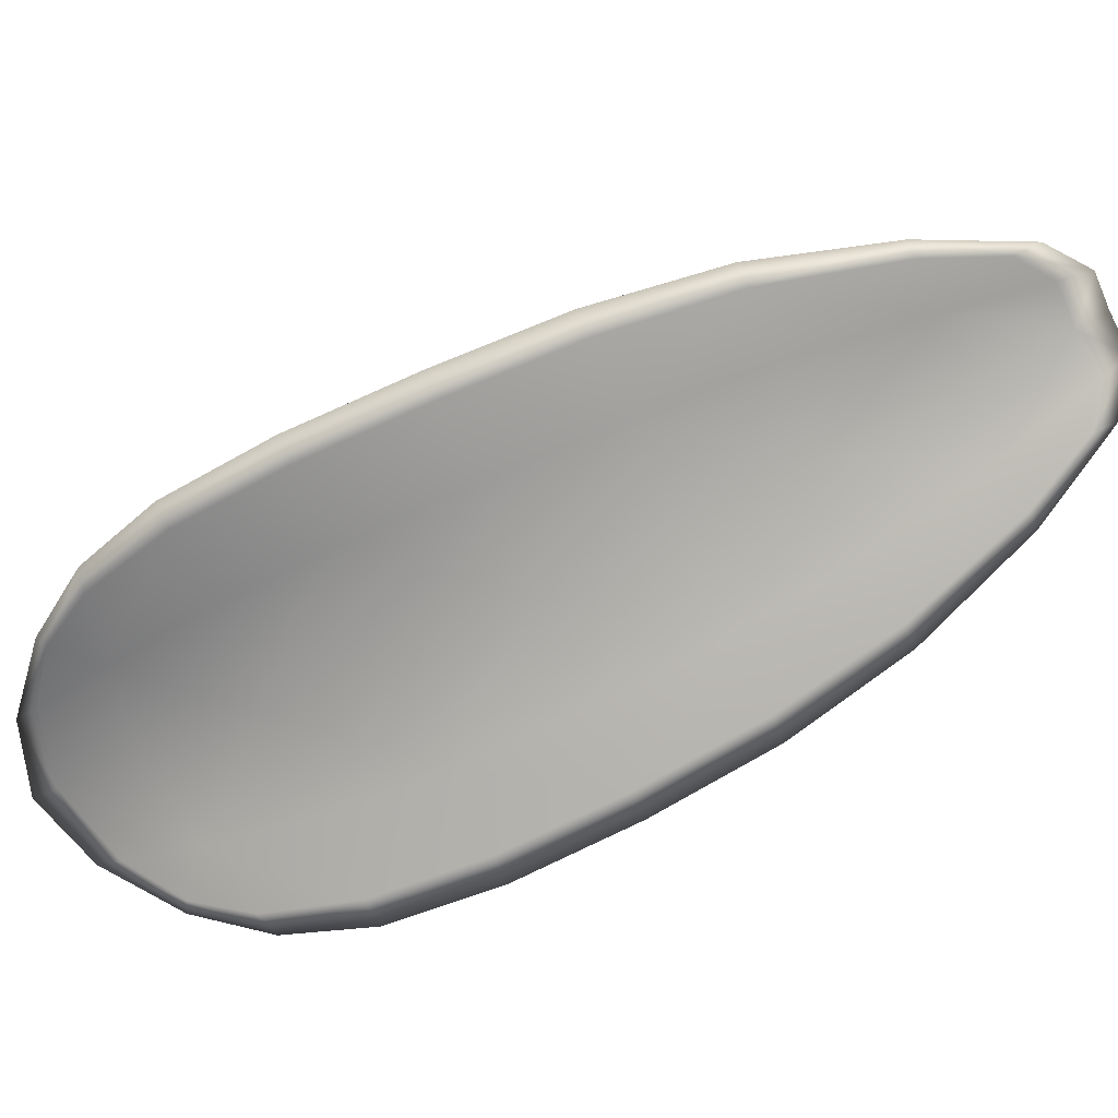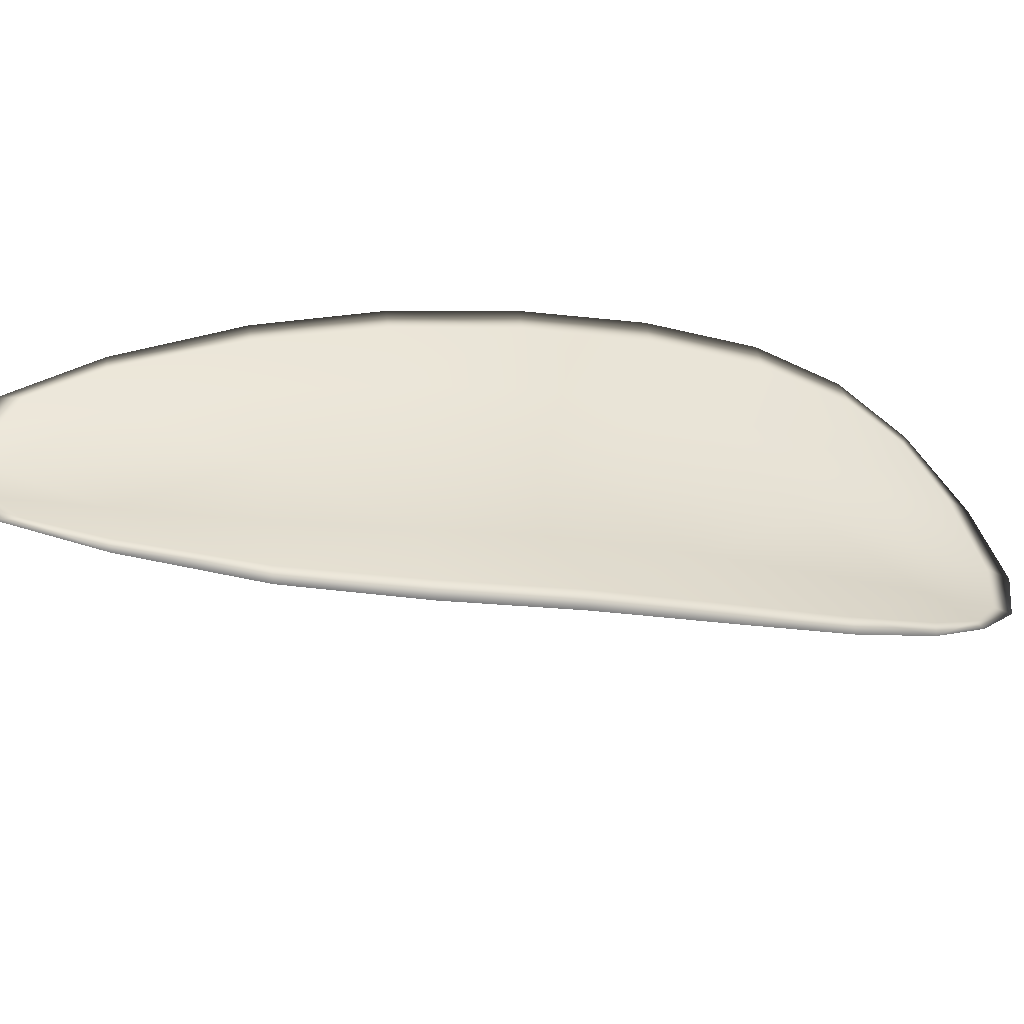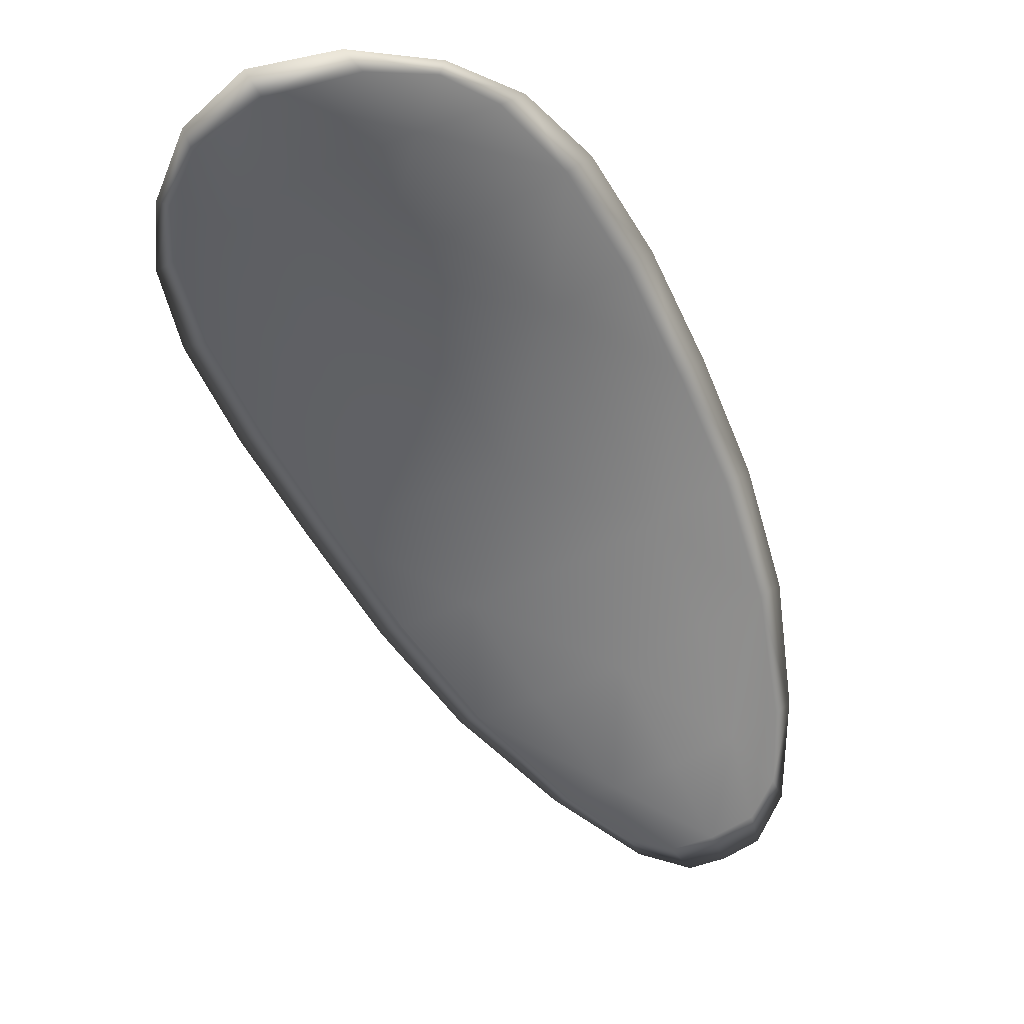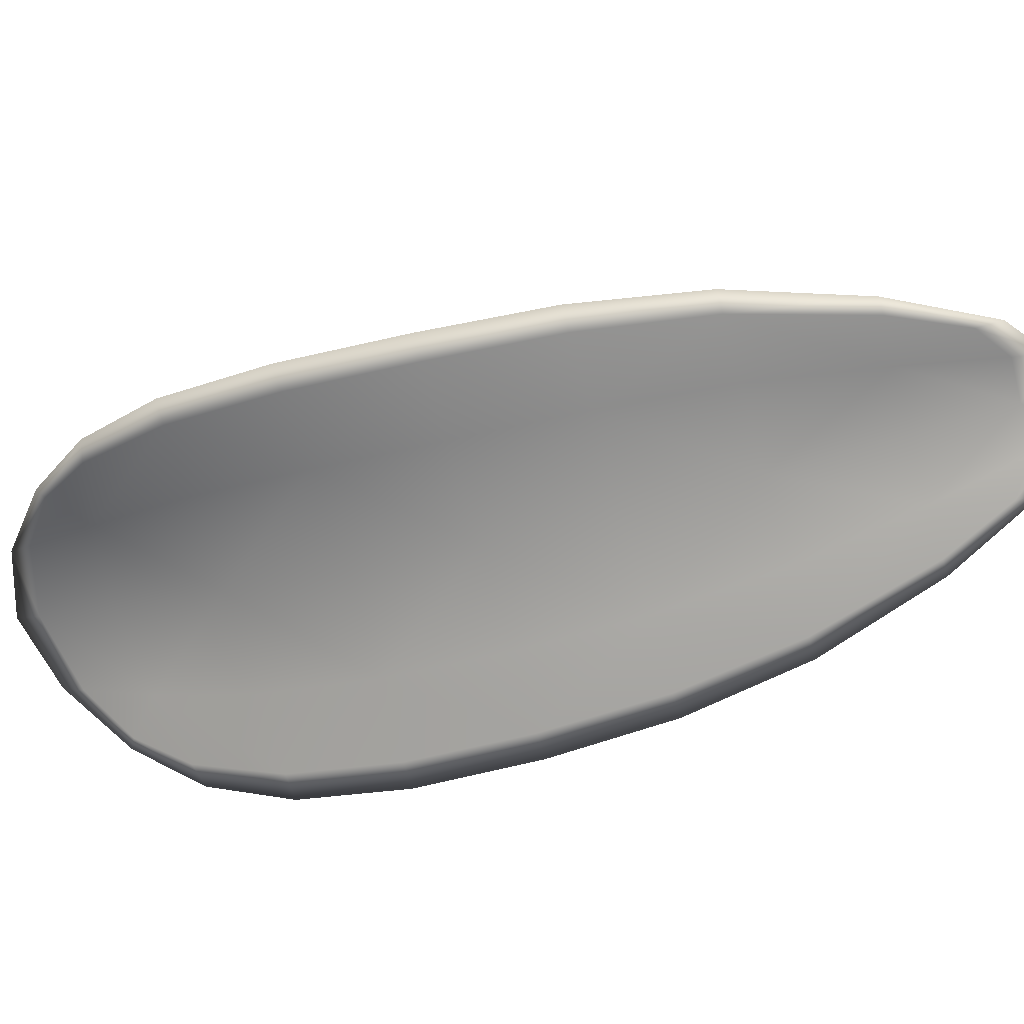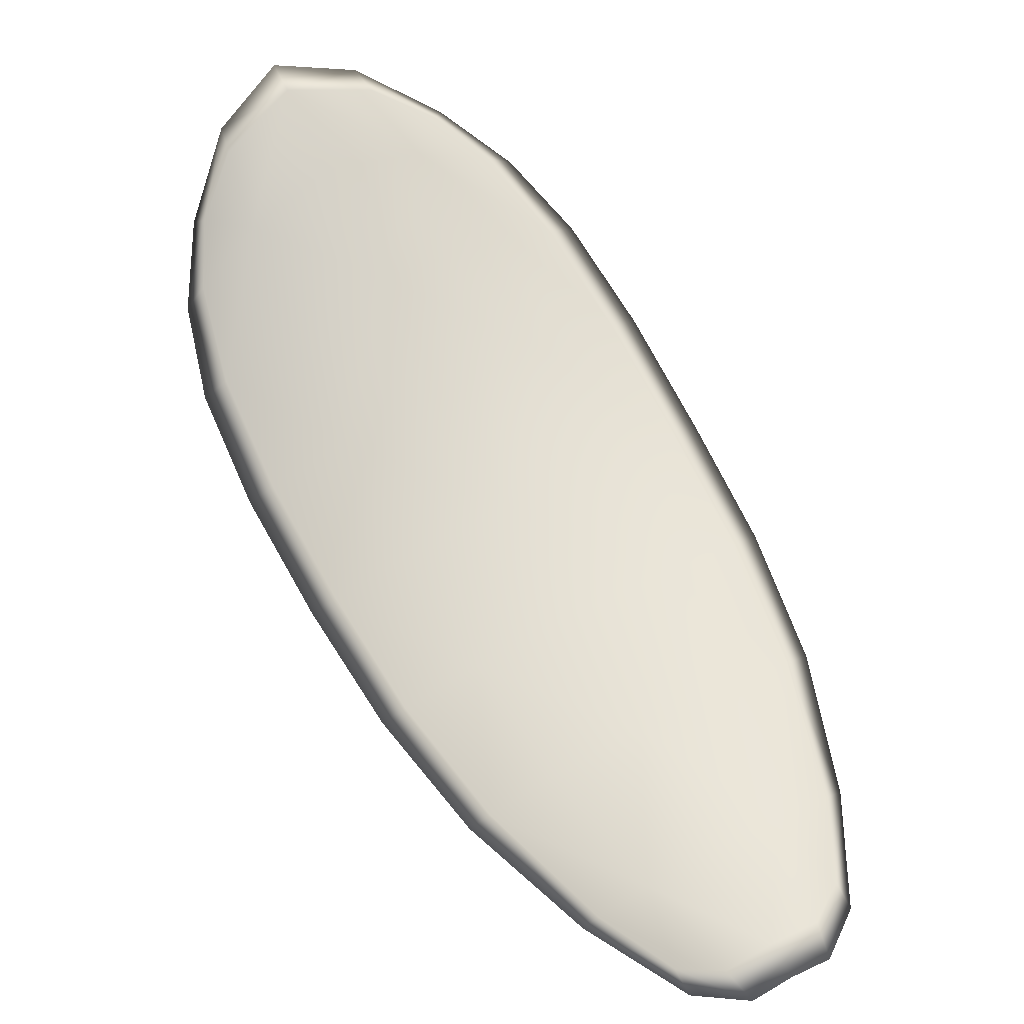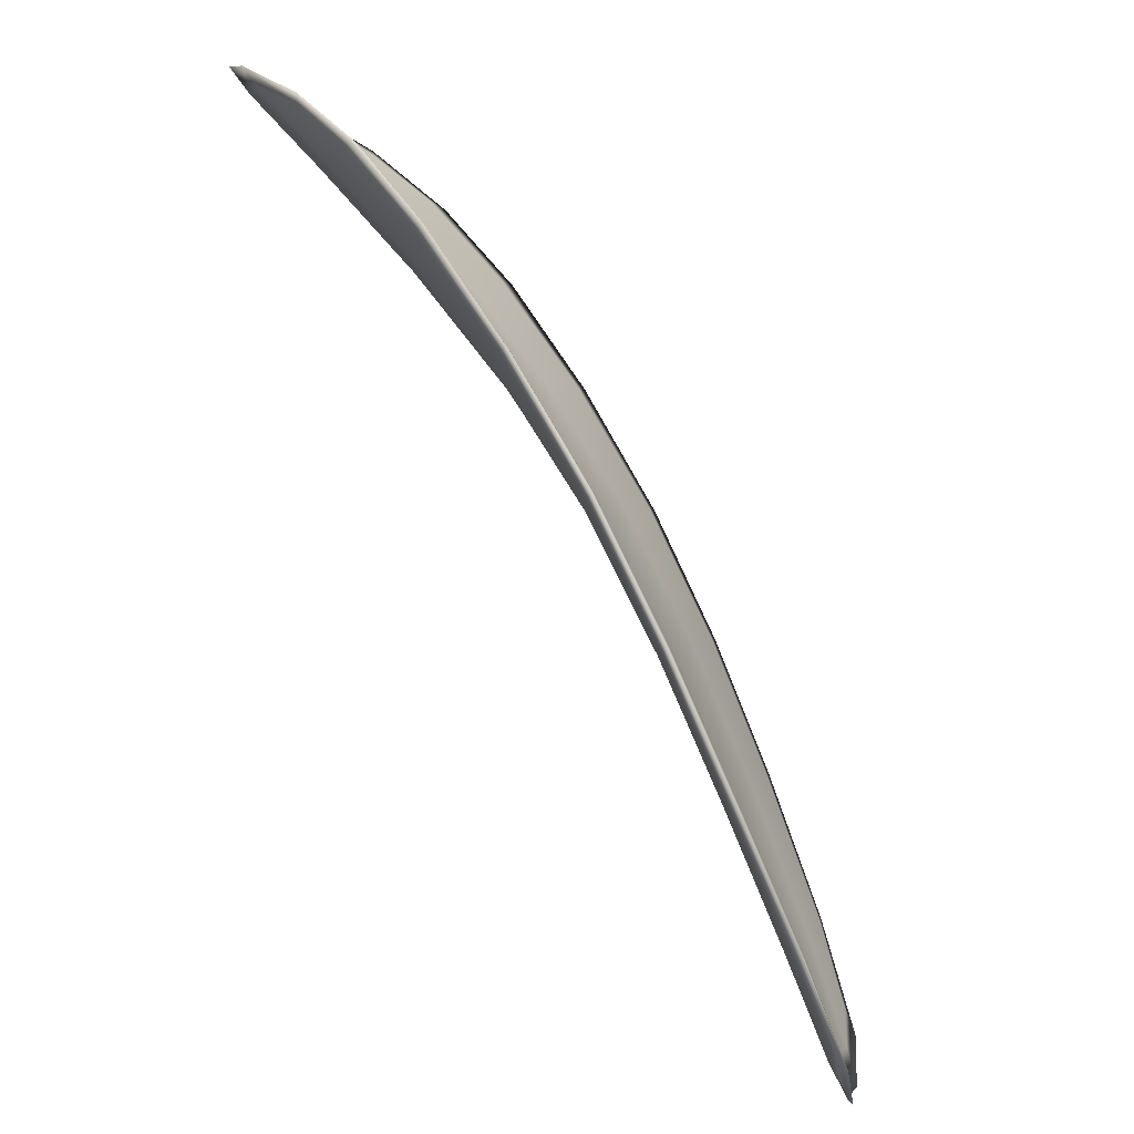
<metadata>
{"format":"obj","ext":"obj","renderer":"f3d","projection":"perspective","resolution":1024,"background":"white","views":[{"elev":69.2,"azim":-148.8,"up":"+Z"},{"elev":73.1,"azim":52.0,"up":"+Z"},{"elev":4.5,"azim":155.5,"up":"+Y"},{"elev":76.2,"azim":-137.4,"up":"+Z"},{"elev":-52.8,"azim":160.1,"up":"+Y"},{"elev":23.9,"azim":-114.8,"up":"+Y"}]}
</metadata>
<code>
v -2.348 0.7176 -1.112
v -2.349 0.7187 -1.113
v -2.352 0.7166 -1.112
v -2.35 0.7155 -1.11
v -2.348 0.7148 -1.109
v -2.347 0.7167 -1.11
v -2.347 0.7179 -1.111
v -2.347 0.719 -1.113
v -2.348 0.7201 -1.115
v -2.352 0.7196 -1.114
v -2.354 0.7202 -1.114
v -2.356 0.7188 -1.113
v -2.354 0.7178 -1.113
v -2.35 0.7207 -1.115
v -2.352 0.7207 -1.115
v -2.36 0.7101 -1.11
v -2.362 0.711 -1.111
v -2.363 0.7079 -1.11
v -2.362 0.7071 -1.109
v -2.36 0.706 -1.108
v -2.358 0.7089 -1.109
v -2.356 0.7116 -1.109
v -2.358 0.7129 -1.111
v -2.36 0.7139 -1.111
v -2.356 0.7079 -1.107
v -2.358 0.7051 -1.107
v -2.357 0.7045 -1.105
v -2.355 0.7071 -1.106
v -2.352 0.7098 -1.106
v -2.354 0.7106 -1.108
v -2.352 0.7132 -1.109
v -2.354 0.7142 -1.111
v -2.35 0.7125 -1.107
v -2.356 0.7155 -1.112
v -2.358 0.7166 -1.112
v -2.363 0.7039 -1.108
v -2.364 0.7045 -1.109
v -2.365 0.7025 -1.108
v -2.364 0.7014 -1.108
v -2.363 0.7008 -1.107
v -2.362 0.7031 -1.107
v -2.361 0.7024 -1.106
v -2.363 0.7004 -1.106
v -2.362 0.7007 -1.106
v -2.36 0.702 -1.105
v -2.348 0.7174 -1.112
v -2.349 0.7185 -1.114
v -2.348 0.72 -1.115
v -2.347 0.7189 -1.113
v -2.347 0.7178 -1.111
v -2.347 0.7166 -1.11
v -2.348 0.7147 -1.109
v -2.35 0.7154 -1.11
v -2.352 0.7164 -1.112
v -2.352 0.7194 -1.114
v -2.354 0.7201 -1.114
v -2.352 0.7207 -1.115
v -2.35 0.7206 -1.115
v -2.354 0.7177 -1.113
v -2.356 0.7187 -1.114
v -2.36 0.71 -1.11
v -2.362 0.7109 -1.111
v -2.36 0.7138 -1.112
v -2.358 0.7128 -1.111
v -2.356 0.7115 -1.11
v -2.358 0.7088 -1.109
v -2.36 0.7059 -1.108
v -2.362 0.707 -1.109
v -2.363 0.7078 -1.11
v -2.356 0.7077 -1.107
v -2.354 0.7104 -1.108
v -2.352 0.7097 -1.107
v -2.355 0.707 -1.106
v -2.357 0.7044 -1.106
v -2.358 0.705 -1.107
v -2.352 0.713 -1.109
v -2.354 0.7141 -1.111
v -2.35 0.7123 -1.107
v -2.356 0.7154 -1.112
v -2.358 0.7165 -1.113
v -2.363 0.7038 -1.108
v -2.364 0.7045 -1.109
v -2.362 0.703 -1.108
v -2.363 0.7008 -1.107
v -2.364 0.7013 -1.108
v -2.365 0.7024 -1.108
v -2.361 0.7023 -1.107
v -2.36 0.7019 -1.106
v -2.361 0.7006 -1.106
v -2.362 0.7003 -1.106
v -2.365 0.7047 -1.109
v -2.365 0.7019 -1.108
v -2.364 0.7081 -1.11
v -2.365 0.7024 -1.108
v -2.363 0.6997 -1.106
v -2.362 0.7001 -1.106
v -2.364 0.7001 -1.107
v -2.361 0.7006 -1.106
v -2.347 0.7164 -1.109
v -2.346 0.7179 -1.111
v -2.348 0.7145 -1.108
v -2.347 0.7178 -1.111
v -2.349 0.7211 -1.115
v -2.352 0.721 -1.115
v -2.347 0.7206 -1.115
v -2.352 0.7207 -1.115
v -2.354 0.7204 -1.114
v -2.356 0.7191 -1.114
v -2.365 0.7006 -1.107
v -2.359 0.7018 -1.105
v -2.357 0.7042 -1.105
v -2.346 0.7194 -1.113
v -2.35 0.7122 -1.107
v -2.352 0.7095 -1.106
v -2.358 0.7169 -1.113
v -2.36 0.7142 -1.112
v -2.362 0.7113 -1.111
v -2.354 0.7068 -1.105
f 1 2 3
f 1 3 4
f 1 4 5
f 1 5 6
f 1 6 7
f 1 7 8
f 1 8 9
f 1 9 2
f 10 11 12
f 10 12 13
f 10 13 3
f 10 3 2
f 10 2 9
f 10 9 14
f 10 14 15
f 10 15 11
f 16 17 18
f 16 18 19
f 16 19 20
f 16 20 21
f 16 21 22
f 16 22 23
f 16 23 24
f 16 24 17
f 25 21 20
f 25 20 26
f 25 26 27
f 25 27 28
f 25 28 29
f 25 29 30
f 25 30 22
f 25 22 21
f 31 32 22
f 31 22 30
f 31 30 29
f 31 29 33
f 31 33 5
f 31 5 4
f 31 4 3
f 31 3 32
f 34 35 24
f 34 24 23
f 34 23 22
f 34 22 32
f 34 32 3
f 34 3 13
f 34 13 12
f 34 12 35
f 36 37 38
f 36 38 39
f 36 39 40
f 36 40 41
f 36 41 20
f 36 20 19
f 36 19 18
f 36 18 37
f 42 41 40
f 42 40 43
f 42 43 44
f 42 44 45
f 42 45 27
f 42 27 26
f 42 26 20
f 42 20 41
f 46 47 48
f 46 48 49
f 46 49 50
f 46 50 51
f 46 51 52
f 46 52 53
f 46 53 54
f 46 54 47
f 55 56 57
f 55 57 58
f 55 58 48
f 55 48 47
f 55 47 54
f 55 54 59
f 55 59 60
f 55 60 56
f 61 62 63
f 61 63 64
f 61 64 65
f 61 65 66
f 61 66 67
f 61 67 68
f 61 68 69
f 61 69 62
f 70 66 65
f 70 65 71
f 70 71 72
f 70 72 73
f 70 73 74
f 70 74 75
f 70 75 67
f 70 67 66
f 76 77 54
f 76 54 53
f 76 53 52
f 76 52 78
f 76 78 72
f 76 72 71
f 76 71 65
f 76 65 77
f 79 80 60
f 79 60 59
f 79 59 54
f 79 54 77
f 79 77 65
f 79 65 64
f 79 64 63
f 79 63 80
f 81 82 69
f 81 69 68
f 81 68 67
f 81 67 83
f 81 83 84
f 81 84 85
f 81 85 86
f 81 86 82
f 87 83 67
f 87 67 75
f 87 75 74
f 87 74 88
f 87 88 89
f 87 89 90
f 87 90 84
f 87 84 83
f 91 92 38
f 91 38 37
f 91 37 18
f 91 18 93
f 91 93 69
f 91 69 82
f 91 82 94
f 91 94 92
f 95 96 44
f 95 44 43
f 95 43 40
f 95 40 97
f 95 97 84
f 95 84 90
f 95 90 98
f 95 98 96
f 99 100 7
f 99 7 6
f 99 6 5
f 99 5 101
f 99 101 52
f 99 52 51
f 99 51 102
f 99 102 100
f 103 104 15
f 103 15 14
f 103 14 9
f 103 9 105
f 103 105 48
f 103 48 58
f 103 58 106
f 103 106 104
f 107 108 12
f 107 12 11
f 107 11 15
f 107 15 104
f 107 104 106
f 107 106 56
f 107 56 60
f 107 60 108
f 109 97 40
f 109 40 39
f 109 39 38
f 109 38 92
f 109 92 94
f 109 94 85
f 109 85 84
f 109 84 97
f 110 111 27
f 110 27 45
f 110 45 44
f 110 44 96
f 110 96 98
f 110 98 88
f 110 88 74
f 110 74 111
f 112 105 9
f 112 9 8
f 112 8 7
f 112 7 100
f 112 100 102
f 112 102 49
f 112 49 48
f 112 48 105
f 113 101 5
f 113 5 33
f 113 33 29
f 113 29 114
f 113 114 72
f 113 72 78
f 113 78 52
f 113 52 101
f 115 116 24
f 115 24 35
f 115 35 12
f 115 12 108
f 115 108 60
f 115 60 80
f 115 80 63
f 115 63 116
f 117 93 18
f 117 18 17
f 117 17 24
f 117 24 116
f 117 116 63
f 117 63 62
f 117 62 69
f 117 69 93
f 118 114 29
f 118 29 28
f 118 28 27
f 118 27 111
f 118 111 74
f 118 74 73
f 118 73 72
f 118 72 114

</code>
